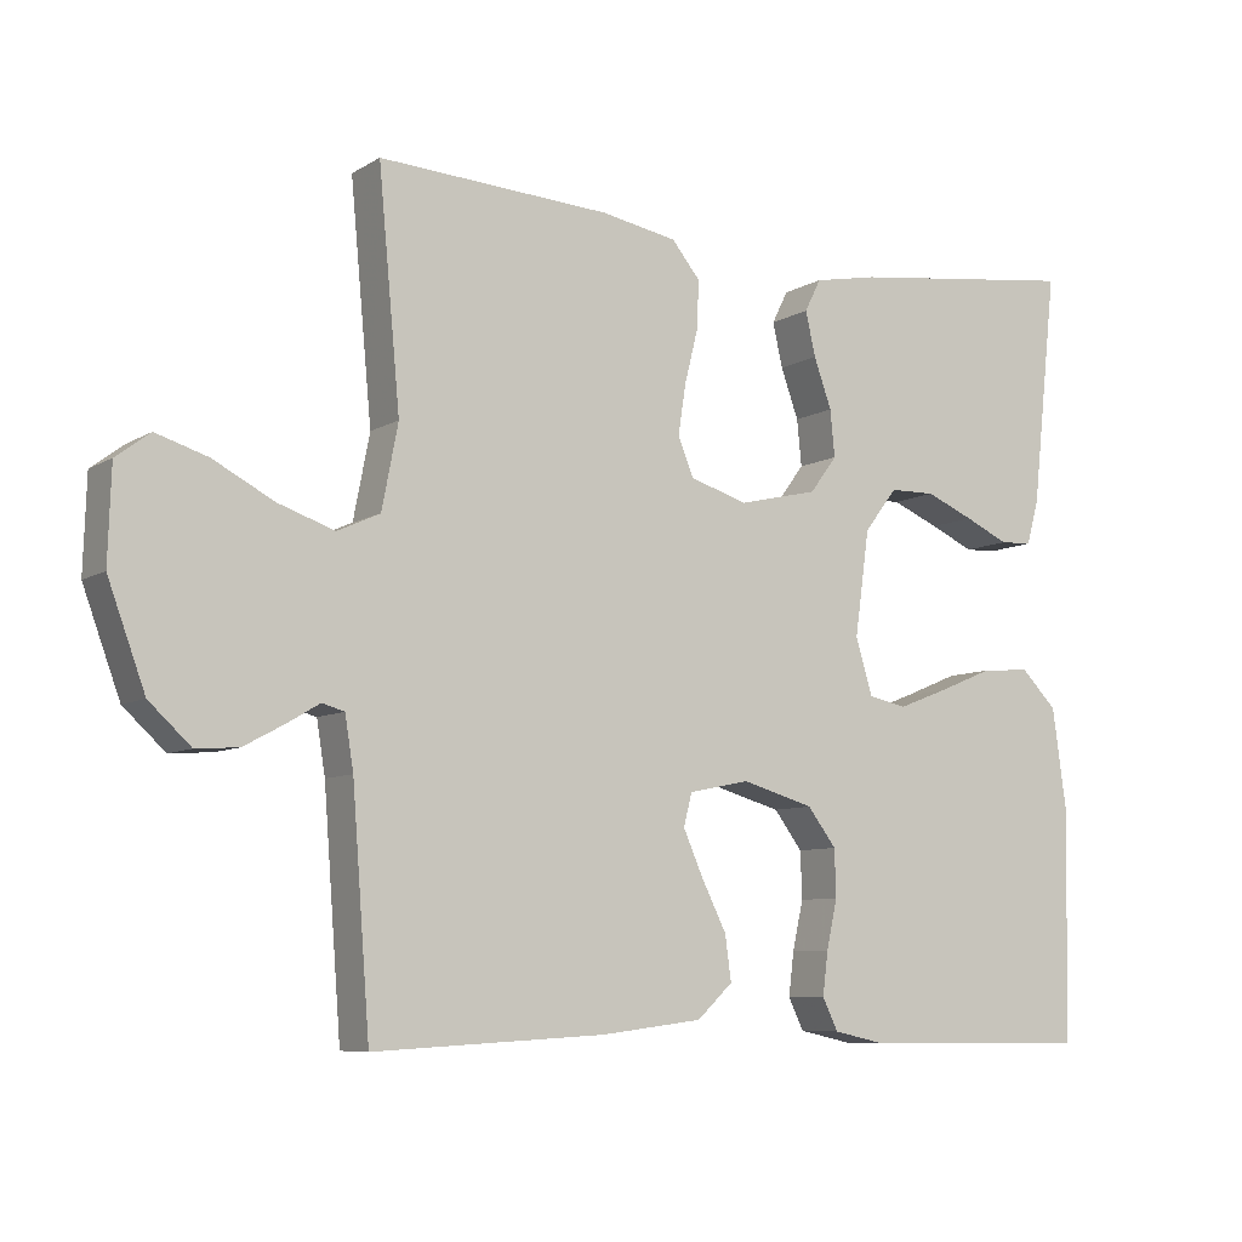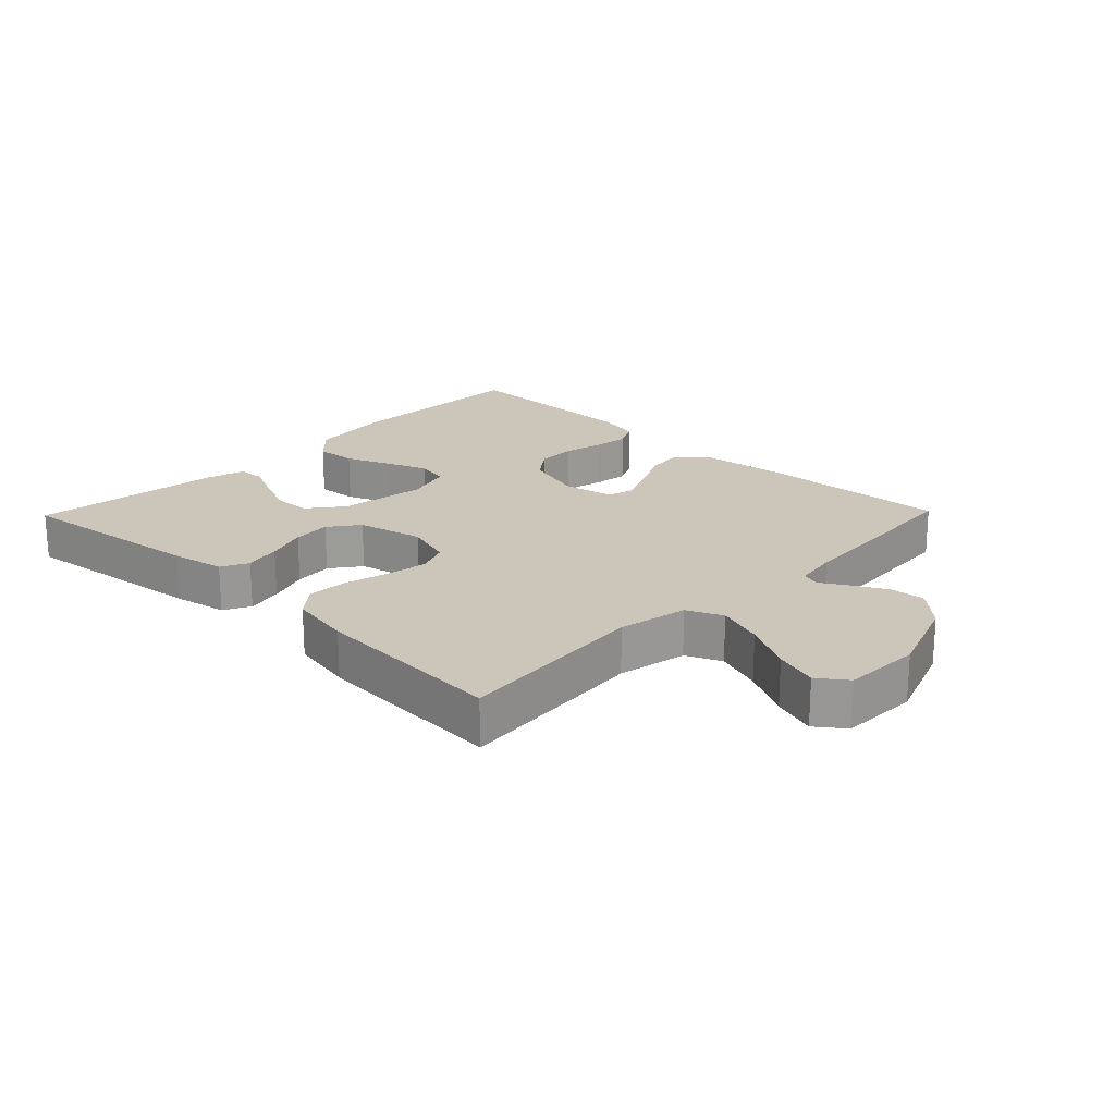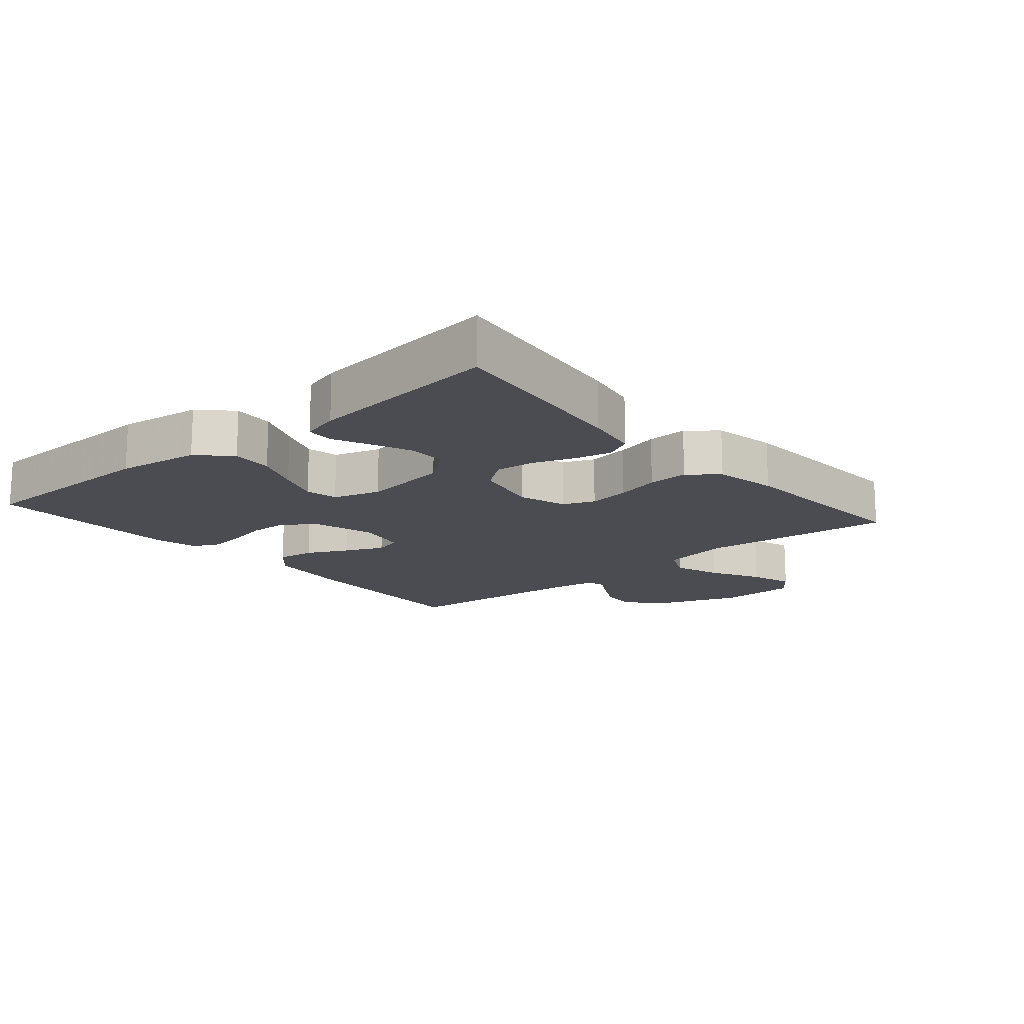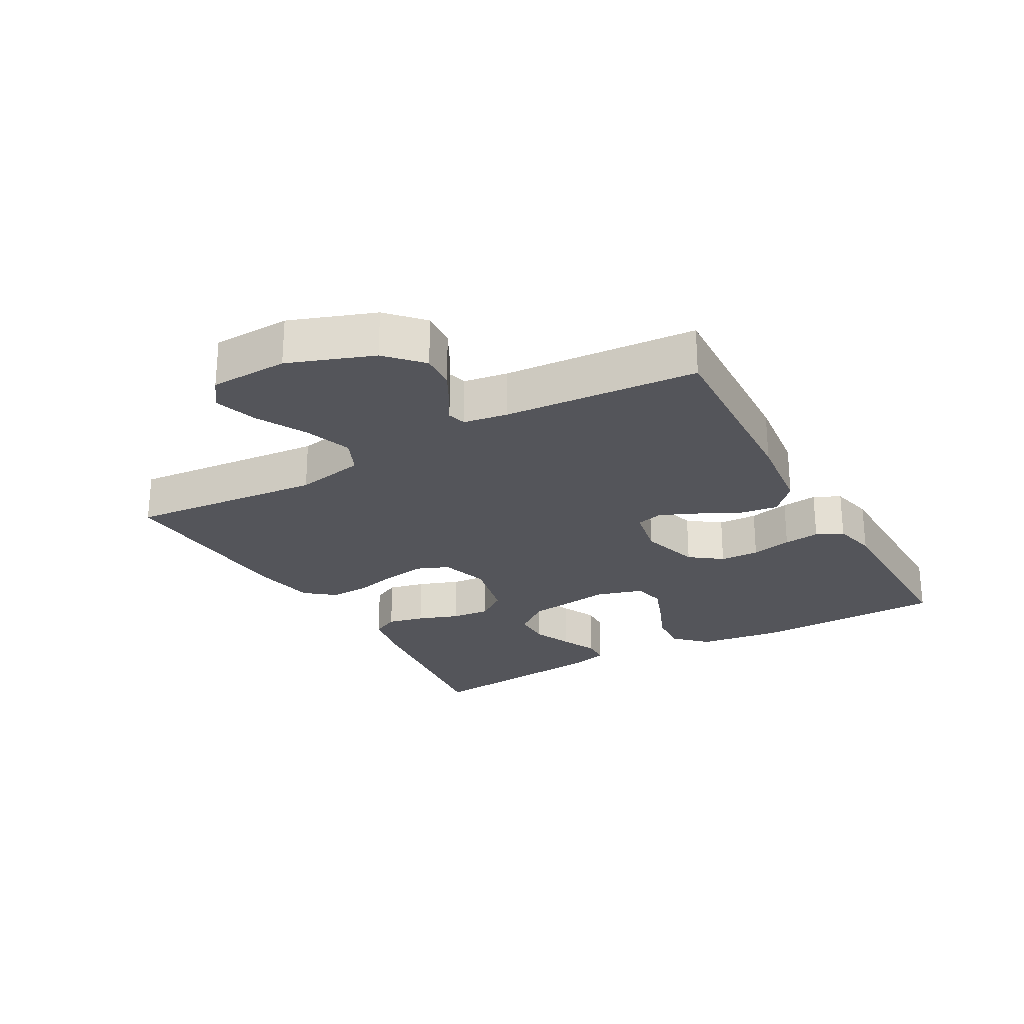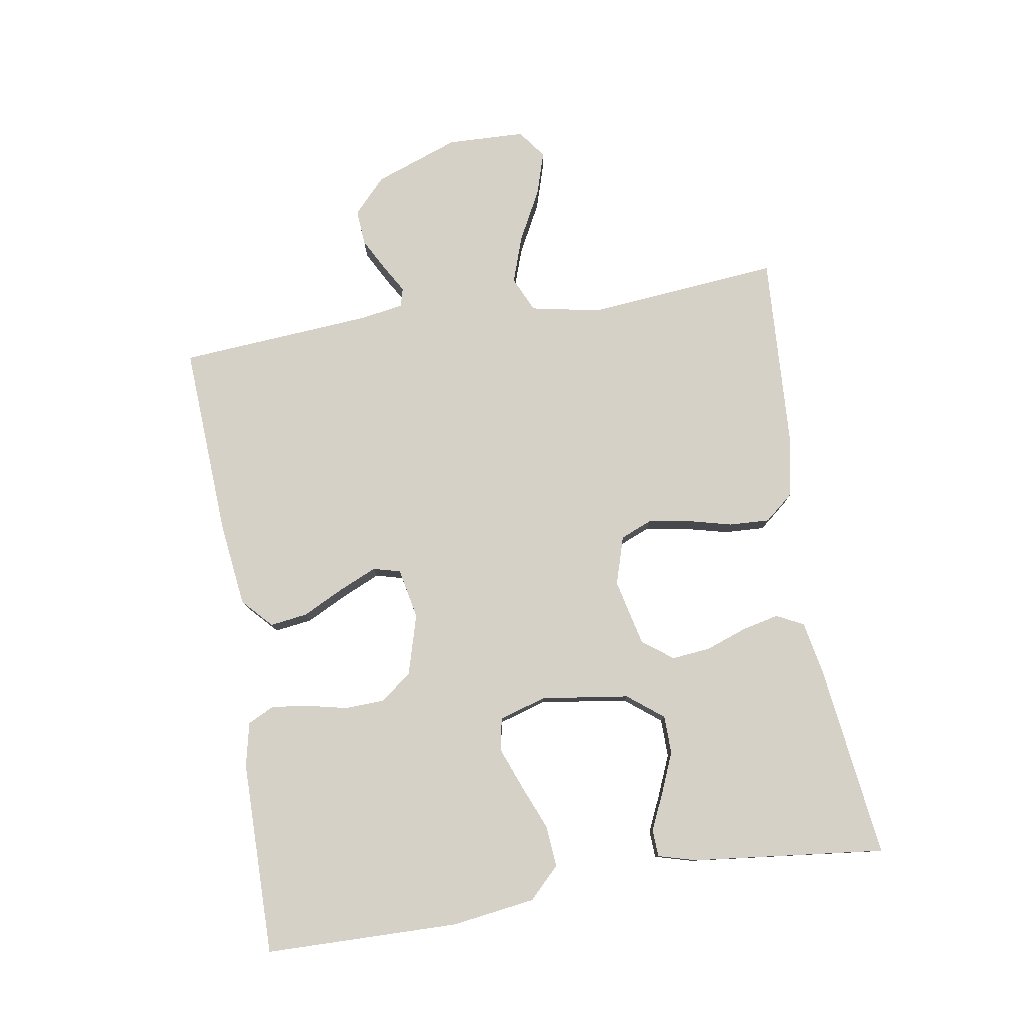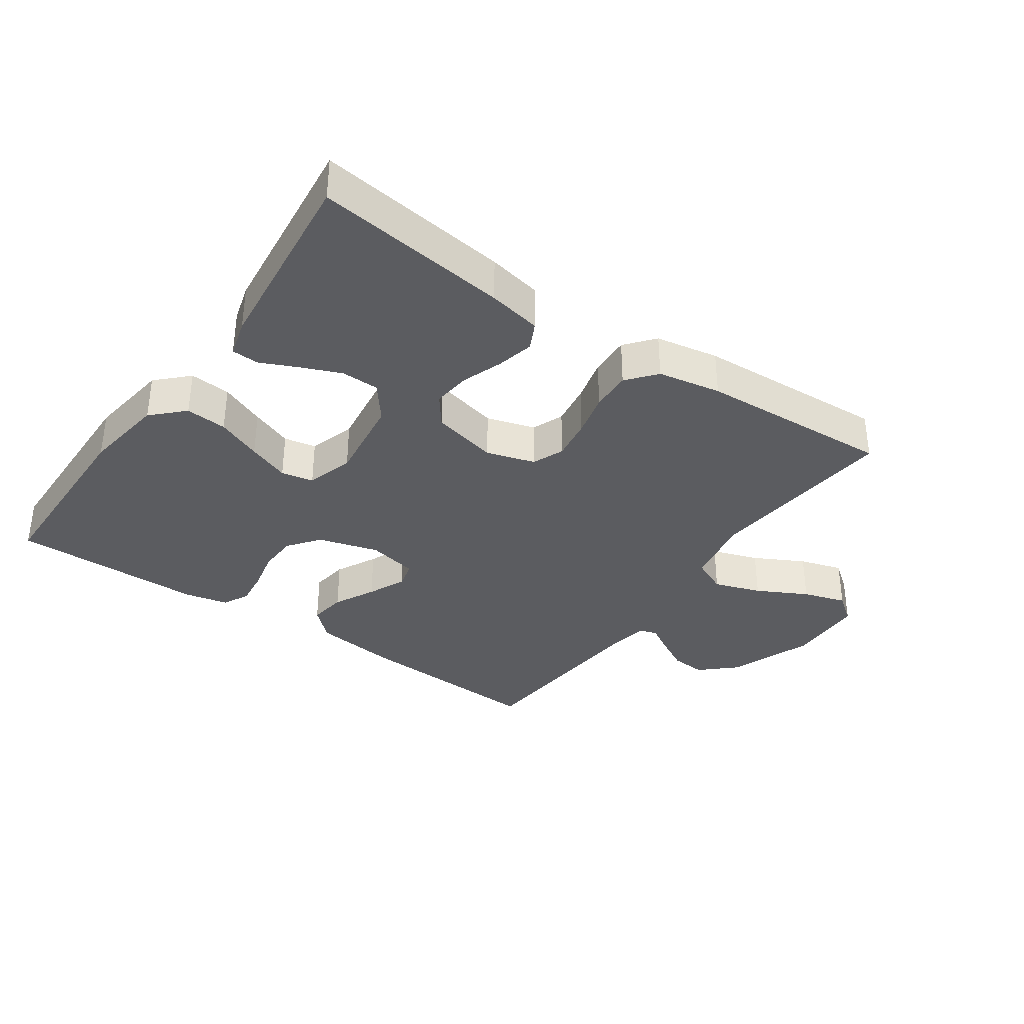
<metadata>
{"format":"obj","ext":"obj","renderer":"f3d","projection":"perspective","resolution":1024,"background":"white","views":[{"elev":-7.8,"azim":147.6,"up":"+Z"},{"elev":20.8,"azim":44.1,"up":"+Y"},{"elev":-15.4,"azim":-49.5,"up":"+Y"},{"elev":-24.9,"azim":119.5,"up":"+Y"},{"elev":78.8,"azim":-99.2,"up":"+Y"},{"elev":-35.2,"azim":-35.0,"up":"+Y"}]}
</metadata>
<code>
v -0.5 0.07 -0.5
v -0.505 0.07 -0.2
v -0.487 0.07 -0.071
v -0.44 0.07 -0.024
v -0.376 0.07 -0.029
v -0.306 0.07 -0.058
v -0.241 0.07 -0.083
v -0.191 0.07 -0.073
v -0.169 0.07 0
v -0.188 0.07 0.136
v -0.231 0.07 0.191
v -0.29 0.07 0.192
v -0.352 0.07 0.166
v -0.409 0.07 0.14
v -0.451 0.07 0.142
v -0.467 0.07 0.2
v -0.5 0.07 0.5
v -0.2 0.07 0.462
v -0.117 0.07 0.446
v -0.096 0.07 0.404
v -0.109 0.07 0.347
v -0.132 0.07 0.283
v -0.138 0.07 0.223
v -0.103 0.07 0.176
v 0 0.07 0.152
v 0.075 0.07 0.175
v 0.095 0.07 0.224
v 0.085 0.07 0.289
v 0.068 0.07 0.357
v 0.065 0.07 0.42
v 0.102 0.07 0.465
v 0.2 0.07 0.483
v 0.5 0.07 0.5
v 0.472 0.07 0.2
v 0.493 0.07 0.092
v 0.548 0.07 0.067
v 0.621 0.07 0.092
v 0.699 0.07 0.133
v 0.766 0.07 0.154
v 0.81 0.07 0.121
v 0.814 0.07 0
v 0.766 0.07 -0.131
v 0.712 0.07 -0.181
v 0.657 0.07 -0.177
v 0.605 0.07 -0.149
v 0.563 0.07 -0.124
v 0.534 0.07 -0.132
v 0.523 0.07 -0.2
v 0.5 0.07 -0.5
v 0.2 0.07 -0.484
v 0.069 0.07 -0.468
v 0.023 0.07 -0.425
v 0.031 0.07 -0.367
v 0.063 0.07 -0.303
v 0.089 0.07 -0.244
v 0.078 0.07 -0.202
v 0 0.07 -0.186
v -0.094 0.07 -0.213
v -0.131 0.07 -0.262
v -0.133 0.07 -0.323
v -0.119 0.07 -0.386
v -0.112 0.07 -0.442
v -0.132 0.07 -0.483
v -0.2 0.07 -0.498
v -0.5 0 -0.5
v -0.505 0 -0.2
v -0.487 0 -0.071
v -0.44 0 -0.024
v -0.376 0 -0.029
v -0.306 0 -0.058
v -0.241 0 -0.083
v -0.191 0 -0.073
v -0.169 0 0
v -0.188 0 0.136
v -0.231 0 0.191
v -0.29 0 0.192
v -0.352 0 0.166
v -0.409 0 0.14
v -0.451 0 0.142
v -0.467 0 0.2
v -0.5 0 0.5
v -0.2 0 0.462
v -0.117 0 0.446
v -0.096 0 0.404
v -0.109 0 0.347
v -0.132 0 0.283
v -0.138 0 0.223
v -0.103 0 0.176
v 0 0 0.152
v 0.075 0 0.175
v 0.095 0 0.224
v 0.085 0 0.289
v 0.068 0 0.357
v 0.065 0 0.42
v 0.102 0 0.465
v 0.2 0 0.483
v 0.5 0 0.5
v 0.472 0 0.2
v 0.493 0 0.092
v 0.548 0 0.067
v 0.621 0 0.092
v 0.699 0 0.133
v 0.766 0 0.154
v 0.81 0 0.121
v 0.814 0 0
v 0.766 0 -0.131
v 0.712 0 -0.181
v 0.657 0 -0.177
v 0.605 0 -0.149
v 0.563 0 -0.124
v 0.534 0 -0.132
v 0.523 0 -0.2
v 0.5 0 -0.5
v 0.2 0 -0.484
v 0.069 0 -0.468
v 0.023 0 -0.425
v 0.031 0 -0.367
v 0.063 0 -0.303
v 0.089 0 -0.244
v 0.078 0 -0.202
v 0 0 -0.186
v -0.094 0 -0.213
v -0.131 0 -0.262
v -0.133 0 -0.323
v -0.119 0 -0.386
v -0.112 0 -0.442
v -0.132 0 -0.483
v -0.2 0 -0.498
f 60 61 62 63
f 60 63 64 1
f 51 52 53 54
f 51 54 55
f 48 49 50 51
f 47 48 51 55
f 46 47 55 56
f 44 45 46
f 43 44 46
f 42 43 46
f 41 42 46
f 37 38 39 40
f 36 37 40 41
f 31 32 33 34
f 31 34 35
f 28 29 30 31
f 27 28 31 35
f 26 27 35 36
f 19 20 21 22
f 19 22 23
f 18 19 23
f 17 18 23
f 13 14 15 16
f 12 13 16 17
f 11 12 17 23
f 3 4 5 6
f 3 6 7
f 2 3 7
f 59 60 1 2
f 58 59 2 7
f 57 58 7 8
f 56 57 8 9
f 46 56 9 10
f 25 26 36 41
f 25 41 46 10
f 10 11 23 24
f 10 24 25
f 127 126 125 124
f 65 128 127 124
f 118 117 116 115
f 119 118 115
f 115 114 113 112
f 119 115 112 111
f 120 119 111 110
f 110 109 108
f 110 108 107
f 110 107 106
f 110 106 105
f 104 103 102 101
f 105 104 101 100
f 98 97 96 95
f 99 98 95
f 95 94 93 92
f 99 95 92 91
f 100 99 91 90
f 86 85 84 83
f 87 86 83
f 87 83 82
f 87 82 81
f 80 79 78 77
f 81 80 77 76
f 87 81 76 75
f 70 69 68 67
f 71 70 67
f 71 67 66
f 66 65 124 123
f 71 66 123 122
f 72 71 122 121
f 73 72 121 120
f 74 73 120 110
f 105 100 90 89
f 74 110 105 89
f 88 87 75 74
f 89 88 74
f 1 65 66 2
f 2 66 67 3
f 3 67 68 4
f 4 68 69 5
f 5 69 70 6
f 6 70 71 7
f 7 71 72 8
f 8 72 73 9
f 9 73 74 10
f 10 74 75 11
f 11 75 76 12
f 12 76 77 13
f 13 77 78 14
f 14 78 79 15
f 15 79 80 16
f 16 80 81 17
f 17 81 82 18
f 18 82 83 19
f 19 83 84 20
f 20 84 85 21
f 21 85 86 22
f 22 86 87 23
f 23 87 88 24
f 24 88 89 25
f 25 89 90 26
f 26 90 91 27
f 27 91 92 28
f 28 92 93 29
f 29 93 94 30
f 30 94 95 31
f 31 95 96 32
f 32 96 97 33
f 33 97 98 34
f 34 98 99 35
f 35 99 100 36
f 36 100 101 37
f 37 101 102 38
f 38 102 103 39
f 39 103 104 40
f 40 104 105 41
f 41 105 106 42
f 42 106 107 43
f 43 107 108 44
f 44 108 109 45
f 45 109 110 46
f 46 110 111 47
f 47 111 112 48
f 48 112 113 49
f 49 113 114 50
f 50 114 115 51
f 51 115 116 52
f 52 116 117 53
f 53 117 118 54
f 54 118 119 55
f 55 119 120 56
f 56 120 121 57
f 57 121 122 58
f 58 122 123 59
f 59 123 124 60
f 60 124 125 61
f 61 125 126 62
f 62 126 127 63
f 63 127 128 64
f 64 128 65 1

</code>
